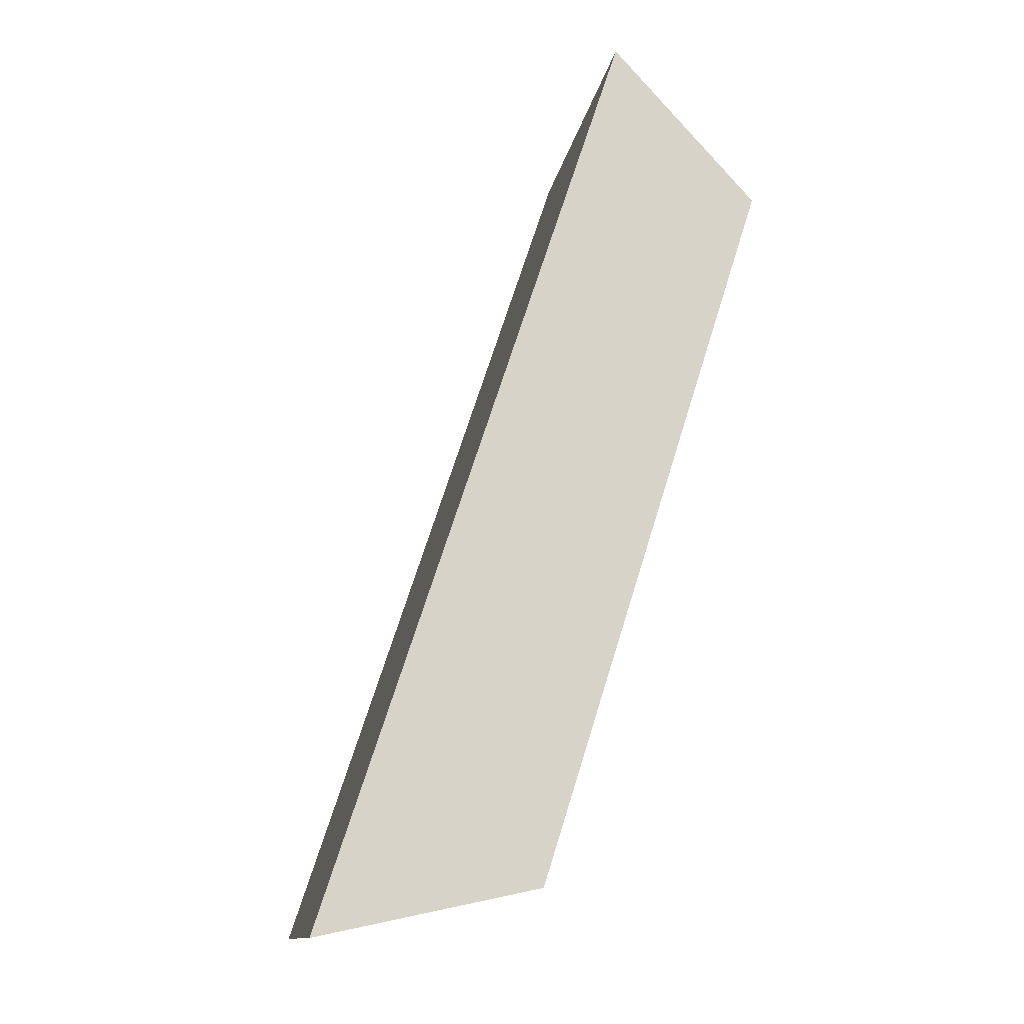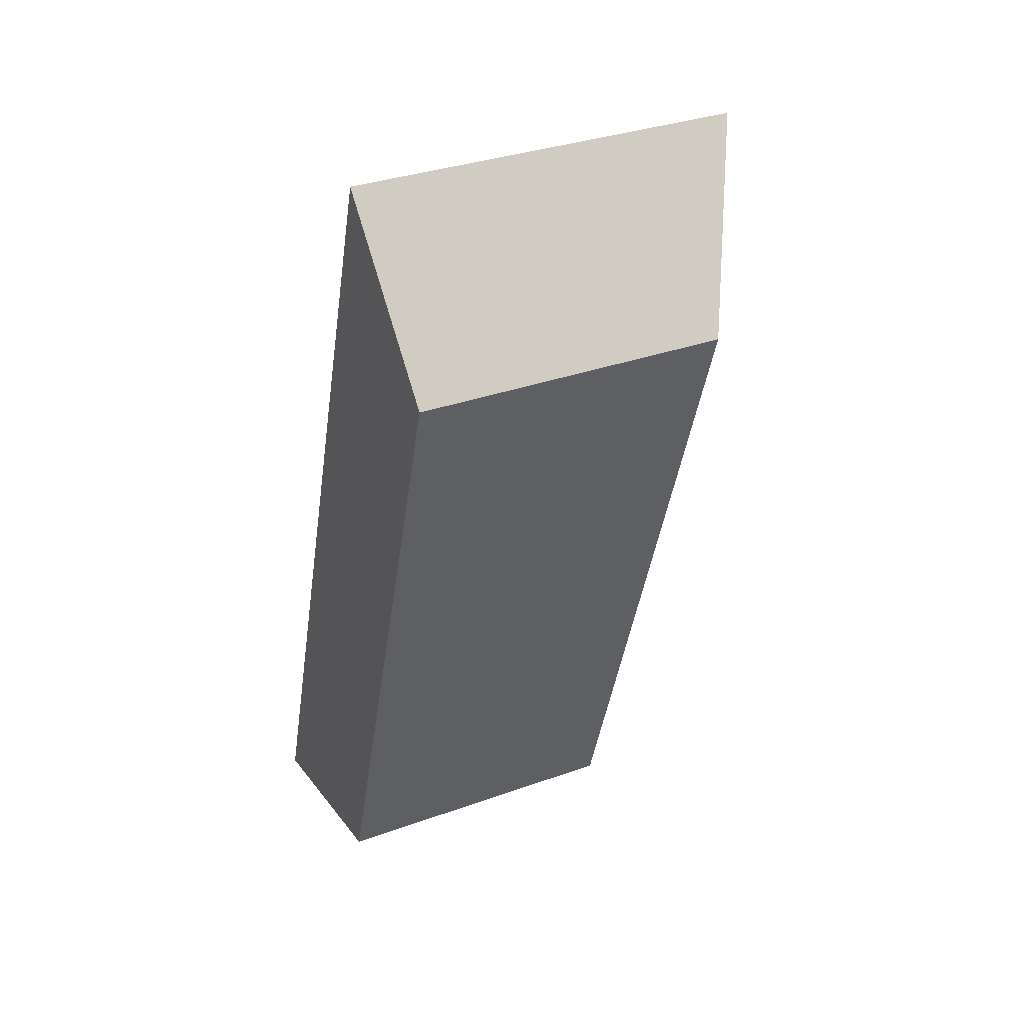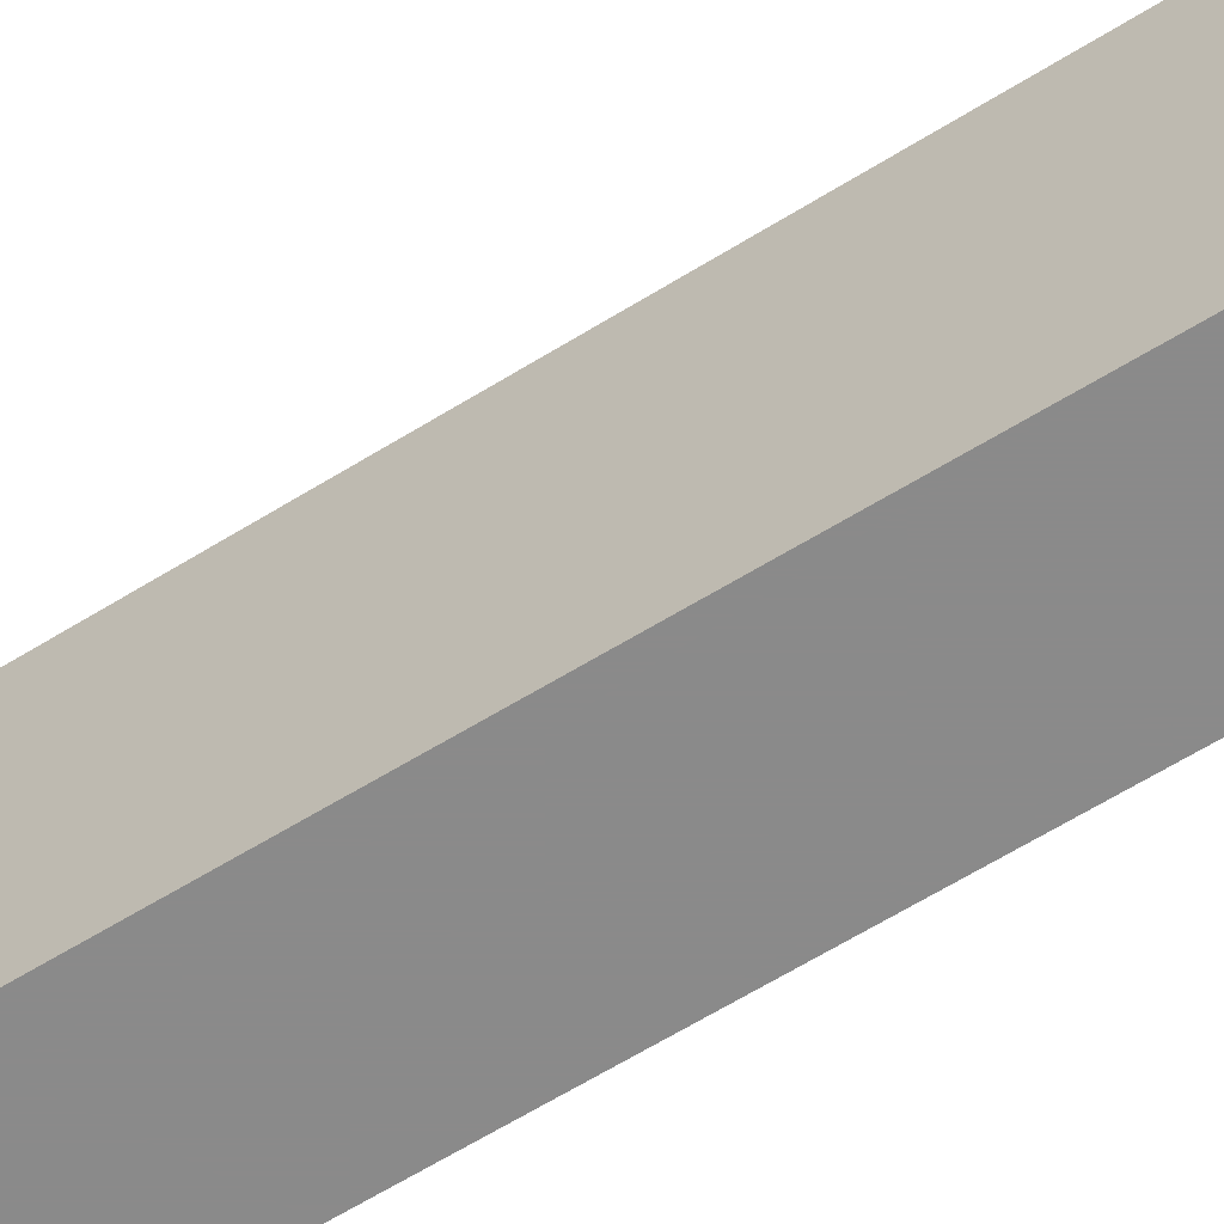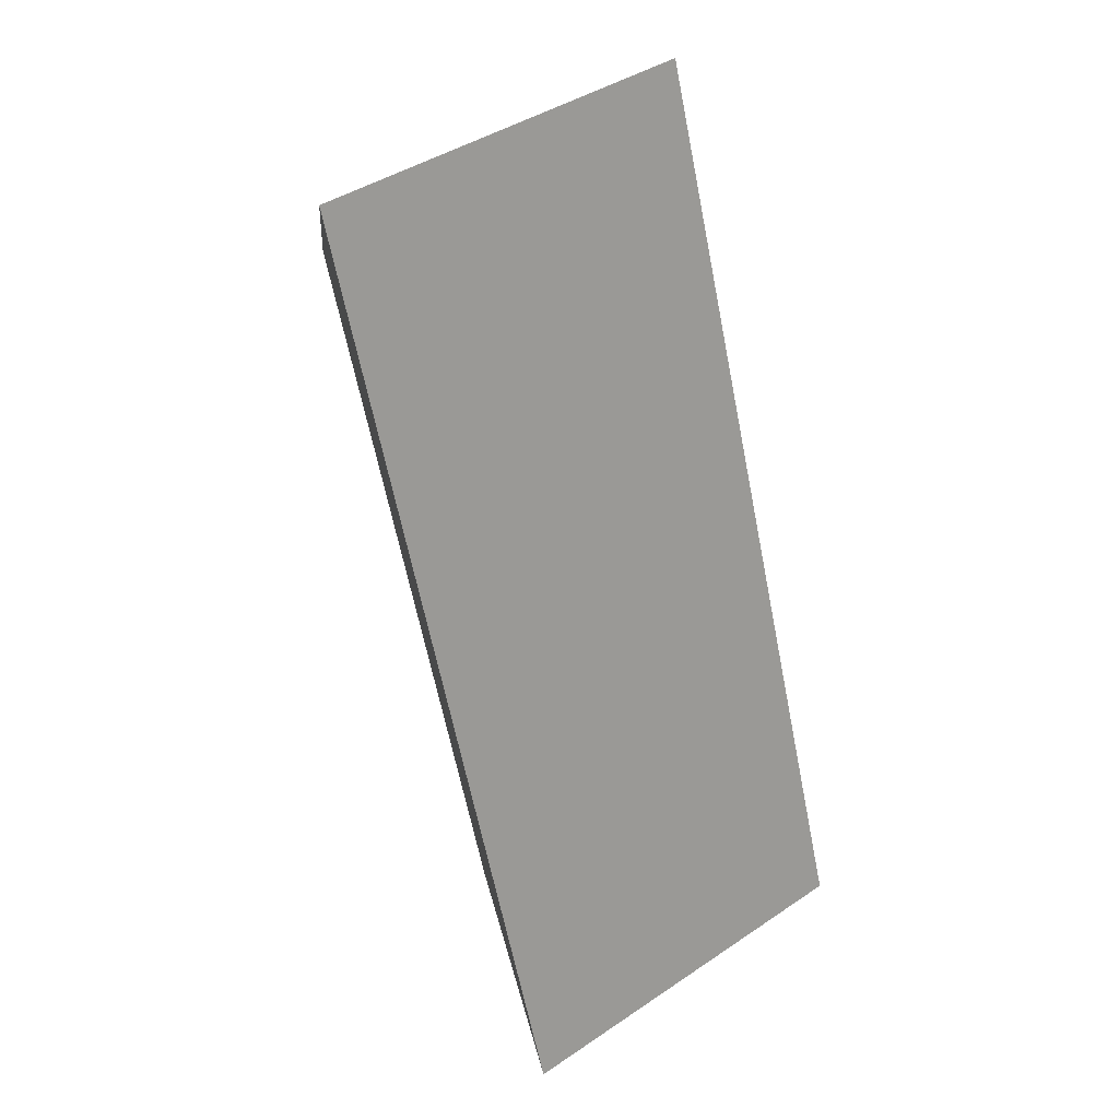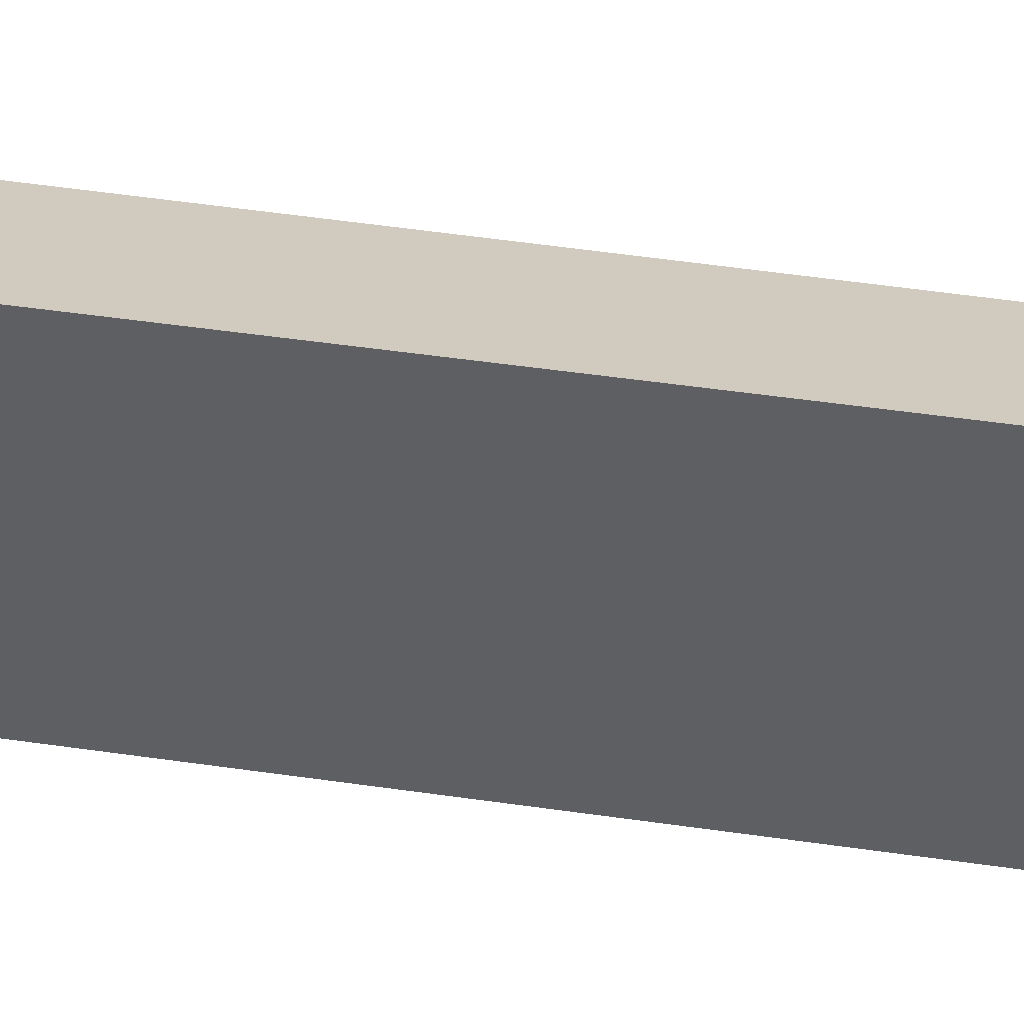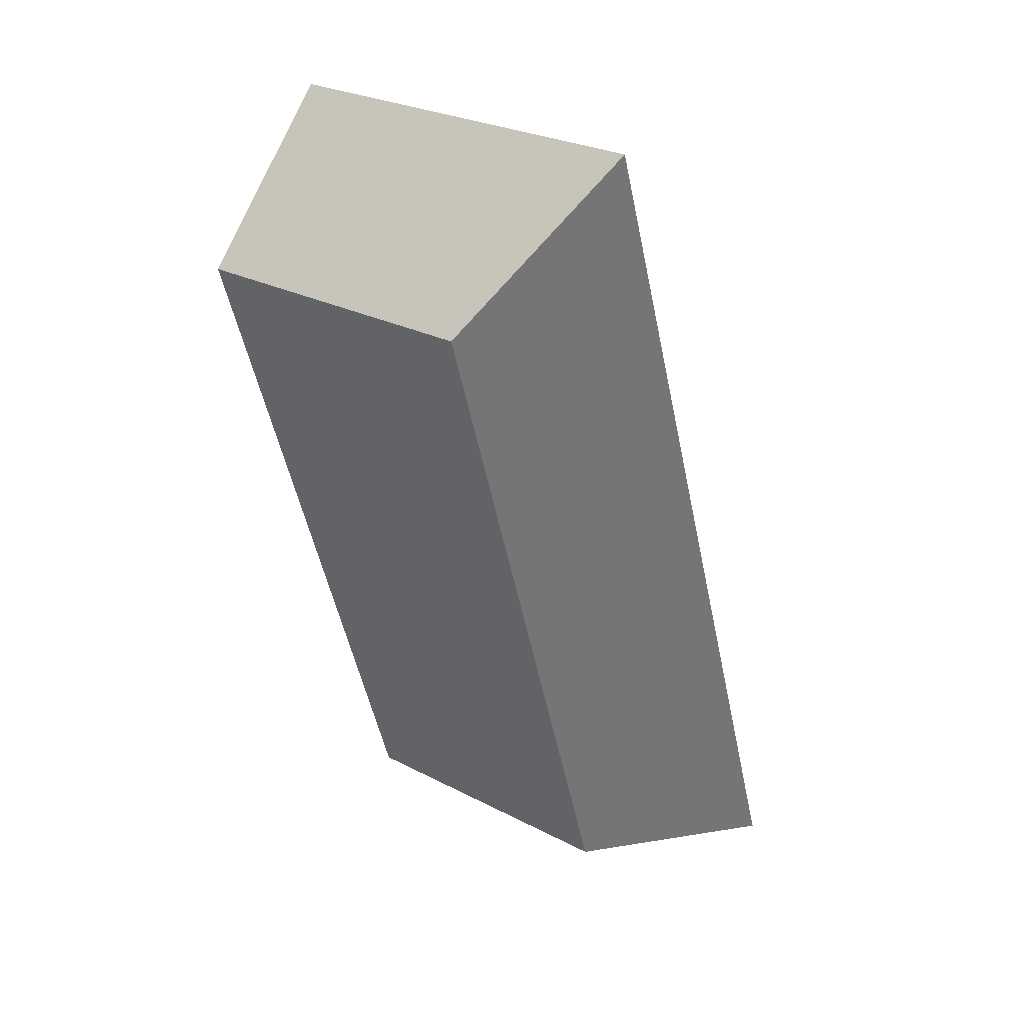
<metadata>
{"format":"obj","ext":"obj","renderer":"f3d","projection":"perspective","resolution":1024,"background":"white","views":[{"elev":-12.6,"azim":-9.2,"up":"+Z"},{"elev":33.8,"azim":64.0,"up":"+Z"},{"elev":-63.6,"azim":-39.9,"up":"+Y"},{"elev":42.5,"azim":-128.7,"up":"+Z"},{"elev":47.8,"azim":-62.6,"up":"+Y"},{"elev":27.1,"azim":128.9,"up":"+Z"}]}
</metadata>
<code>
v 0.9582 -0.03496 -0.9738
v 0.8776 -0.03355 -1.218
v 0.8776 -0.1404 -1.218
v 0.9582 -0.1404 -0.9738
v 0.8776 -0.03355 -1.218
v 0.9367 -0.05806 -1.206
v 0.9367 -0.1404 -1.206
v 0.8776 -0.1404 -1.218
v 0.8776 -0.1404 -1.218
v 0.9367 -0.1404 -1.206
v 0.9967 -0.1404 -1.016
v 0.9582 -0.1404 -0.9738
v 0.9967 -0.05806 -1.016
v 0.9582 -0.03496 -0.9738
v 0.9582 -0.1404 -0.9738
v 0.9967 -0.1404 -1.016
v 0.9967 -0.05806 -1.016
v 0.9367 -0.05806 -1.206
v 0.8776 -0.03355 -1.218
v 0.9582 -0.03496 -0.9738
v 0.9367 -0.05806 -1.206
v 0.9967 -0.05806 -1.016
v 0.9967 -0.1404 -1.016
v 0.9367 -0.1404 -1.206
f 1 2 3
f 1 3 4
f 5 6 7
f 5 7 8
f 9 10 11
f 9 11 12
f 13 14 15
f 13 15 16
f 17 18 19
f 17 19 20
f 21 22 23
f 21 23 24

</code>
